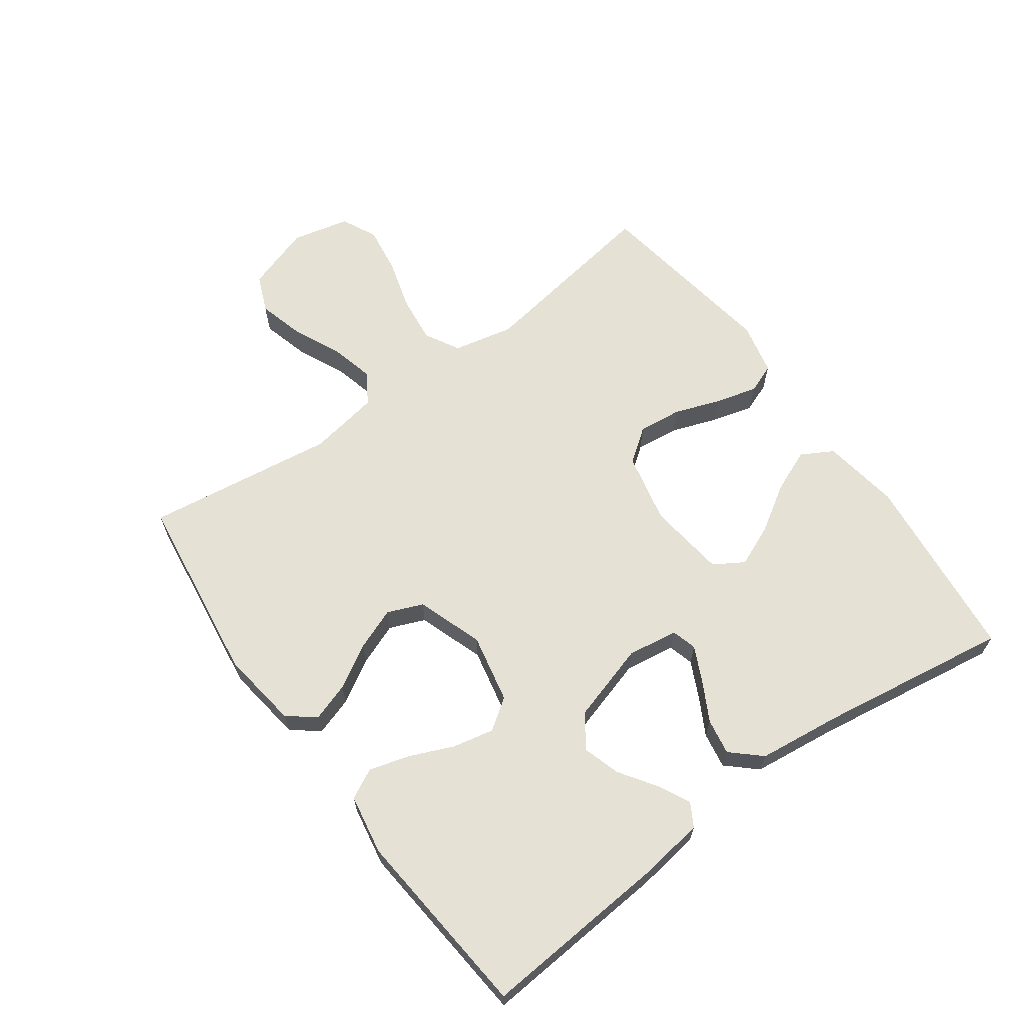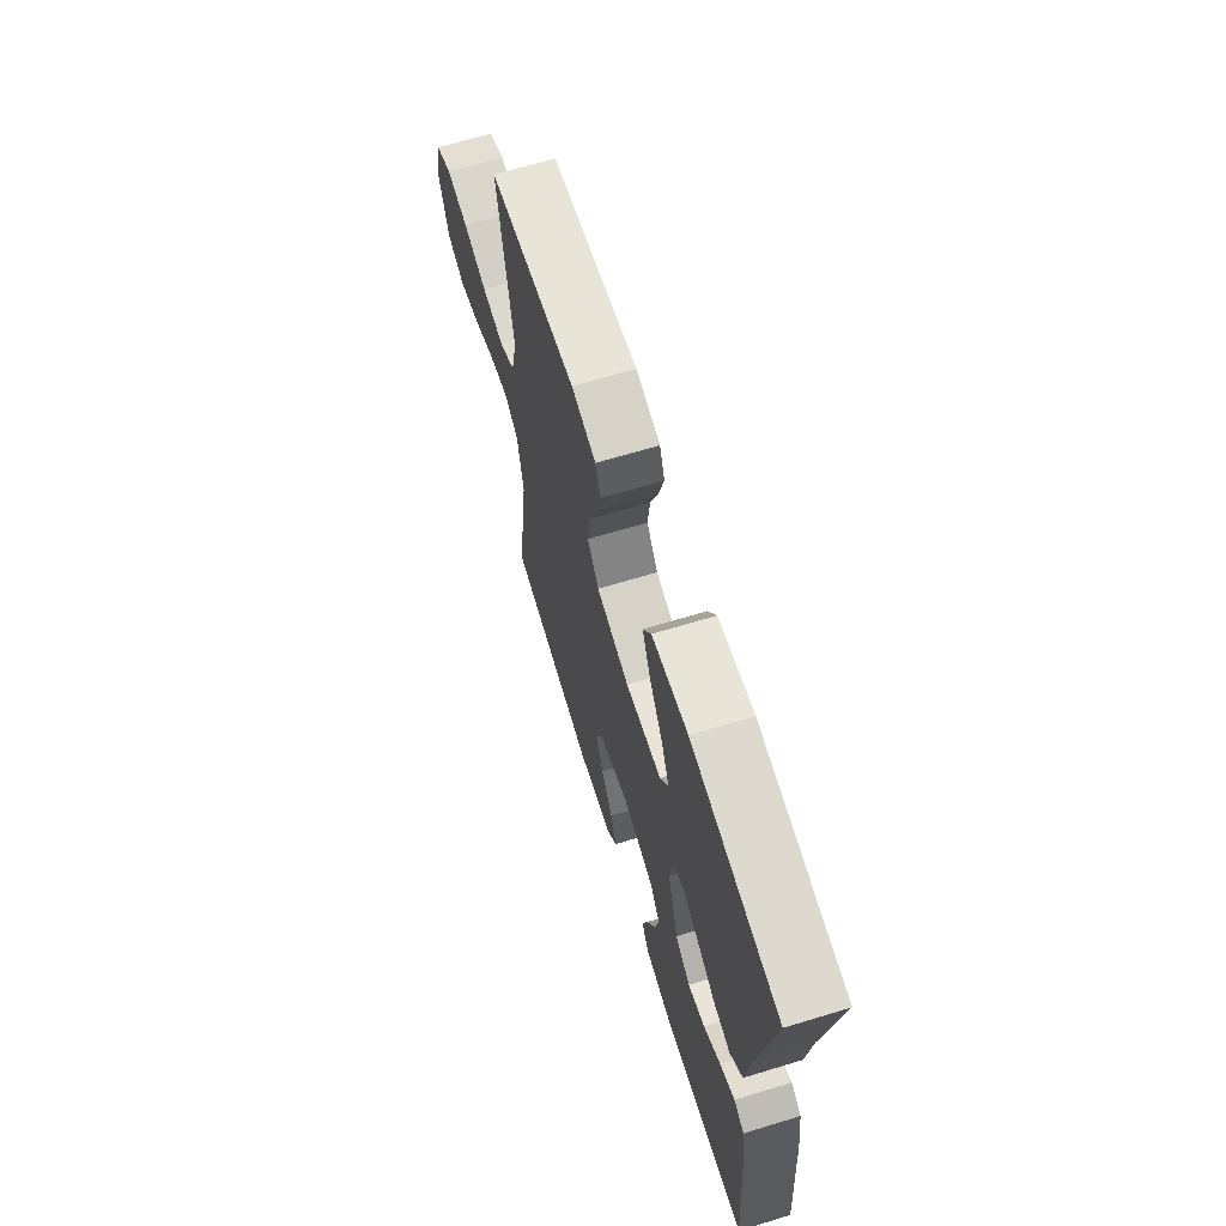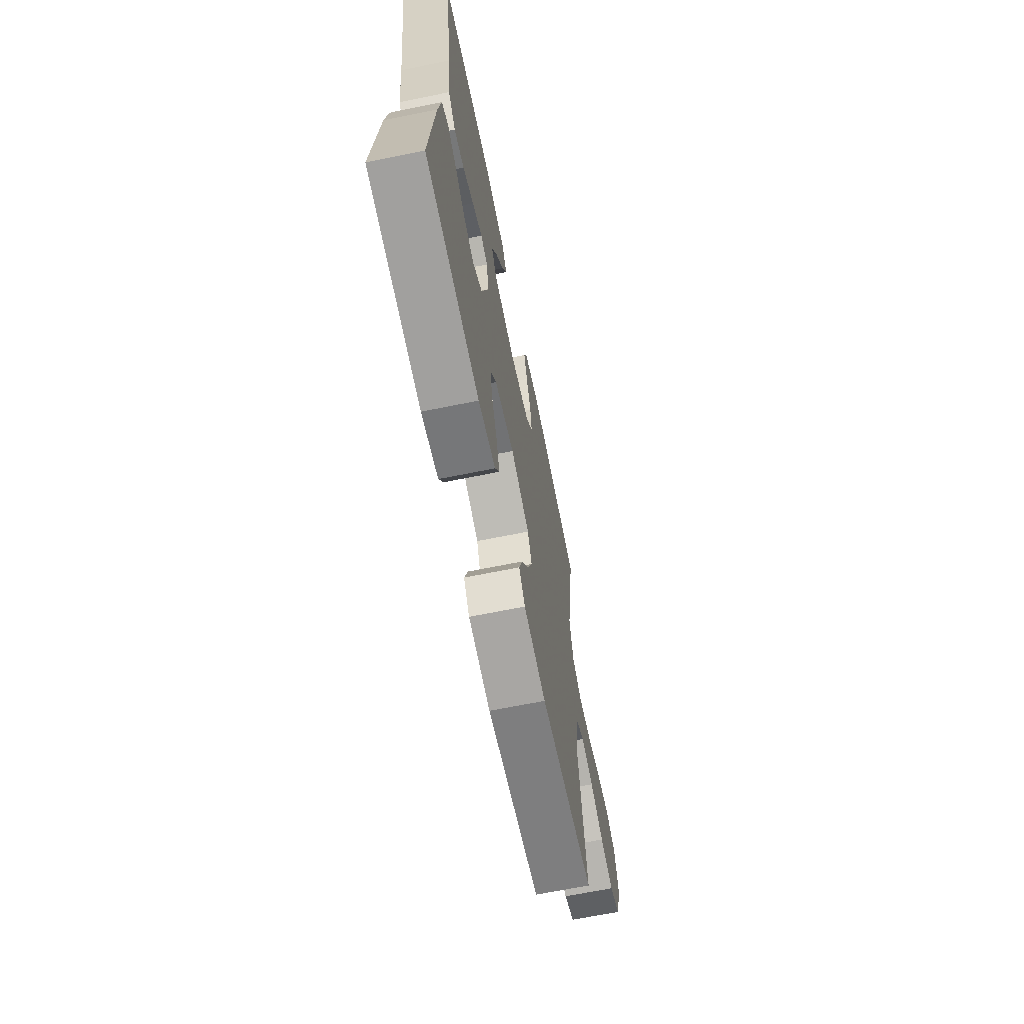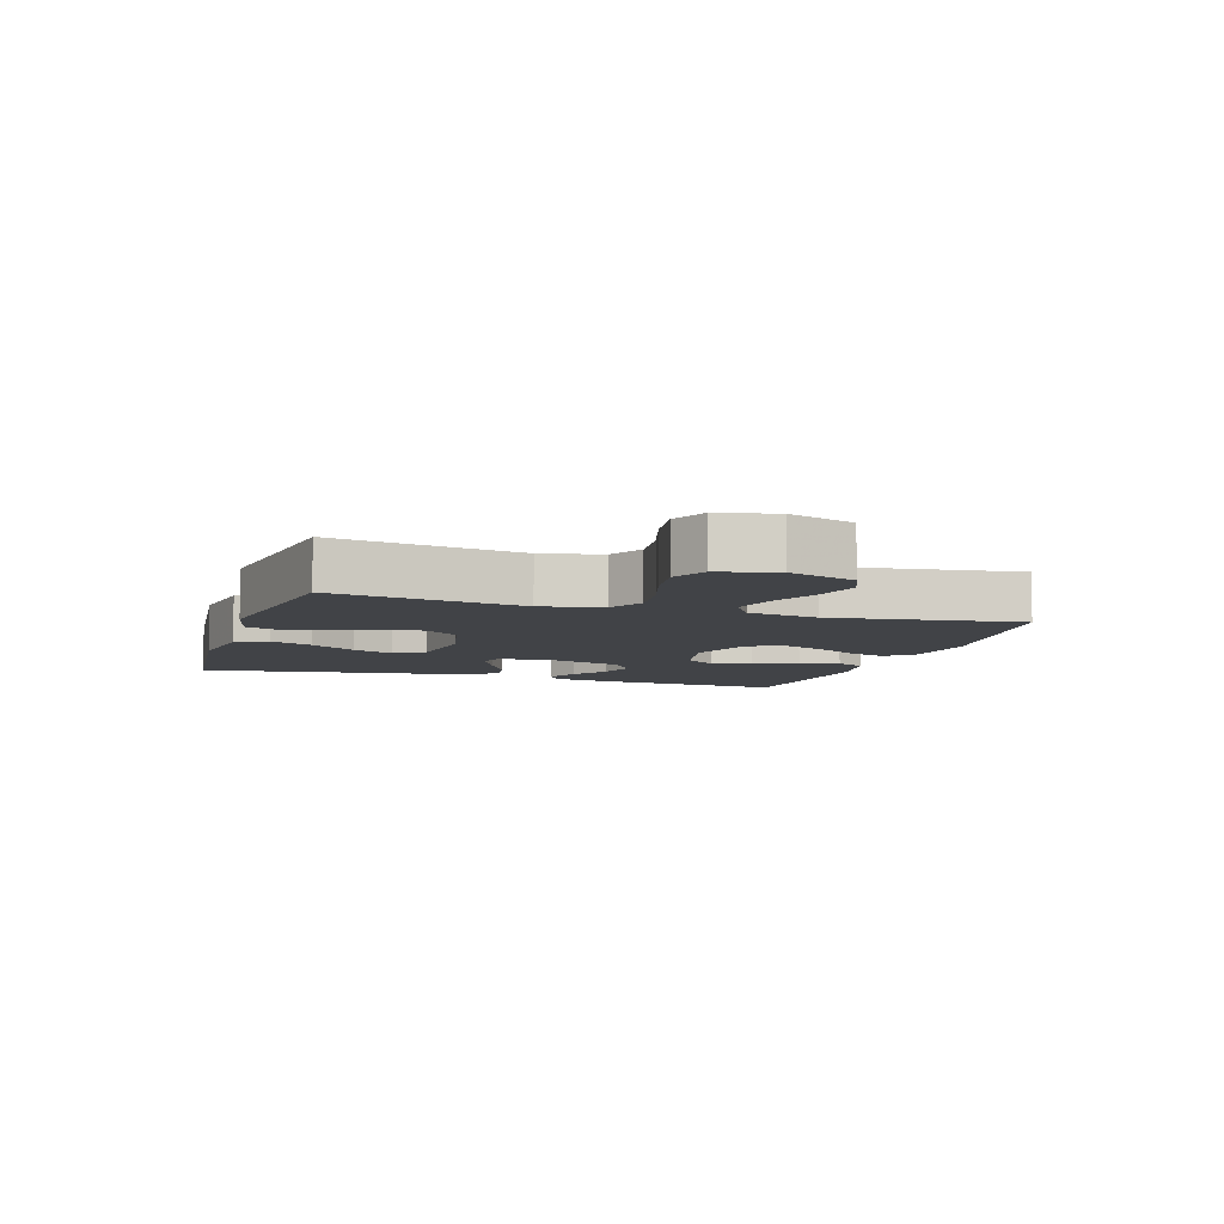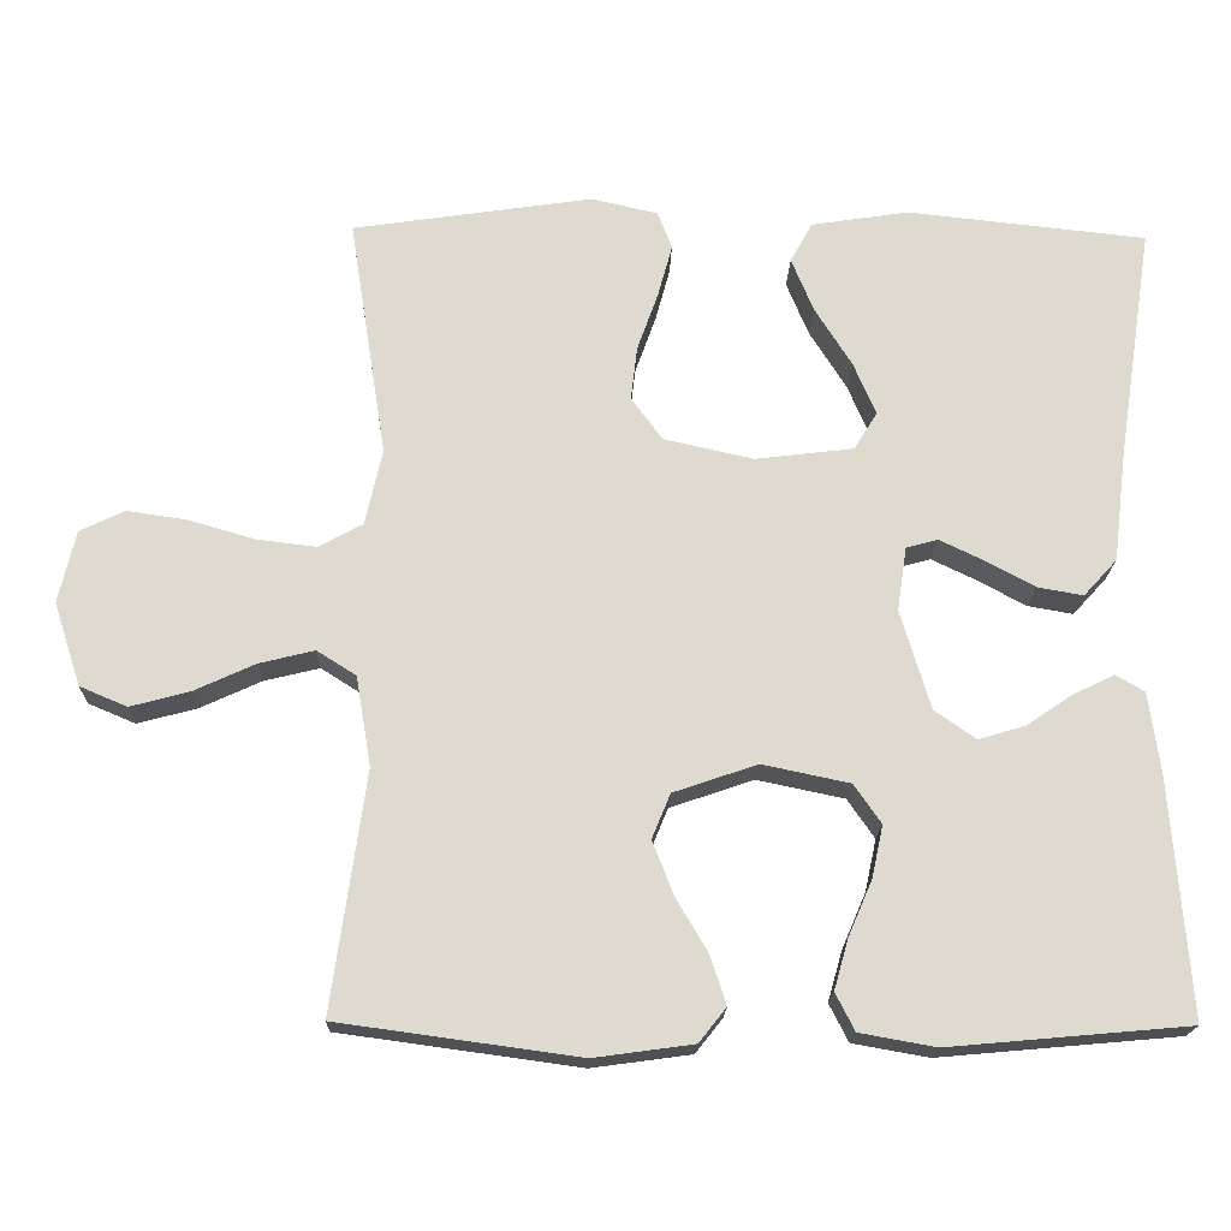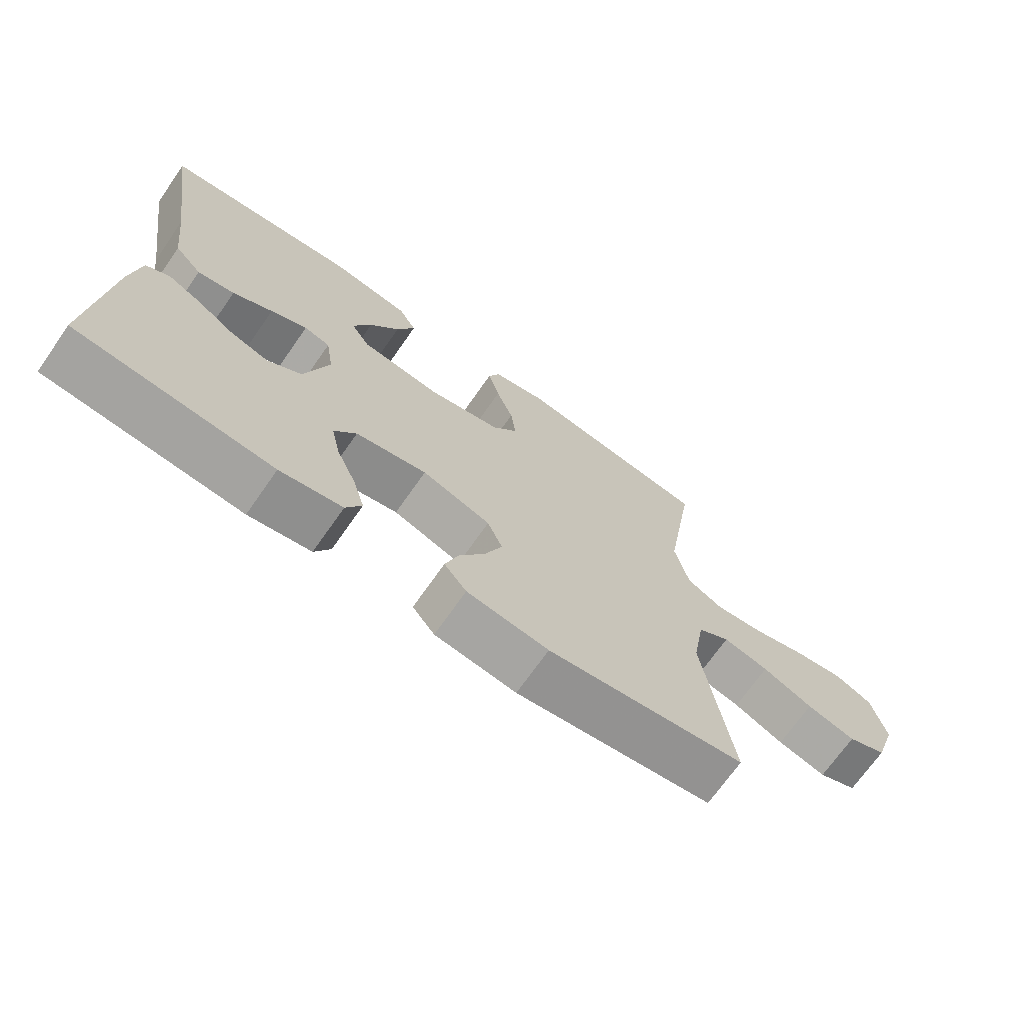
<metadata>
{"format":"obj","ext":"obj","renderer":"f3d","projection":"perspective","resolution":1024,"background":"white","views":[{"elev":64.7,"azim":-126.0,"up":"+Y"},{"elev":66.4,"azim":-107.0,"up":"+Z"},{"elev":-66.9,"azim":-78.5,"up":"+Z"},{"elev":-7.3,"azim":72.3,"up":"+Y"},{"elev":-18.7,"azim":178.4,"up":"+Z"},{"elev":-70.6,"azim":-35.0,"up":"+Z"}]}
</metadata>
<code>
v -0.5 0.07 -0.5
v -0.477 0.07 -0.2
v -0.463 0.07 -0.1
v -0.427 0.07 -0.079
v -0.376 0.07 -0.104
v -0.318 0.07 -0.143
v -0.259 0.07 -0.161
v -0.207 0.07 -0.124
v -0.17 0.07 0
v -0.182 0.07 0.08
v -0.222 0.07 0.091
v -0.278 0.07 0.064
v -0.339 0.07 0.031
v -0.396 0.07 0.021
v -0.438 0.07 0.067
v -0.454 0.07 0.2
v -0.5 0.07 0.5
v -0.2 0.07 0.532
v -0.078 0.07 0.513
v -0.05 0.07 0.463
v -0.078 0.07 0.395
v -0.124 0.07 0.322
v -0.152 0.07 0.256
v -0.123 0.07 0.209
v 0 0.07 0.194
v 0.112 0.07 0.219
v 0.151 0.07 0.272
v 0.143 0.07 0.34
v 0.117 0.07 0.413
v 0.099 0.07 0.479
v 0.117 0.07 0.526
v 0.2 0.07 0.545
v 0.5 0.07 0.5
v 0.453 0.07 0.2
v 0.474 0.07 0.104
v 0.529 0.07 0.074
v 0.604 0.07 0.083
v 0.686 0.07 0.107
v 0.761 0.07 0.118
v 0.817 0.07 0.091
v 0.838 0.07 0
v 0.804 0.07 -0.104
v 0.745 0.07 -0.129
v 0.671 0.07 -0.109
v 0.595 0.07 -0.074
v 0.526 0.07 -0.057
v 0.477 0.07 -0.088
v 0.458 0.07 -0.2
v 0.5 0.07 -0.5
v 0.2 0.07 -0.541
v 0.076 0.07 -0.524
v 0.042 0.07 -0.481
v 0.062 0.07 -0.42
v 0.102 0.07 -0.352
v 0.128 0.07 -0.285
v 0.105 0.07 -0.229
v 0 0.07 -0.193
v -0.109 0.07 -0.216
v -0.143 0.07 -0.265
v -0.129 0.07 -0.33
v -0.099 0.07 -0.4
v -0.081 0.07 -0.463
v -0.105 0.07 -0.51
v -0.2 0.07 -0.527
v -0.5 0 -0.5
v -0.477 0 -0.2
v -0.463 0 -0.1
v -0.427 0 -0.079
v -0.376 0 -0.104
v -0.318 0 -0.143
v -0.259 0 -0.161
v -0.207 0 -0.124
v -0.17 0 0
v -0.182 0 0.08
v -0.222 0 0.091
v -0.278 0 0.064
v -0.339 0 0.031
v -0.396 0 0.021
v -0.438 0 0.067
v -0.454 0 0.2
v -0.5 0 0.5
v -0.2 0 0.532
v -0.078 0 0.513
v -0.05 0 0.463
v -0.078 0 0.395
v -0.124 0 0.322
v -0.152 0 0.256
v -0.123 0 0.209
v 0 0 0.194
v 0.112 0 0.219
v 0.151 0 0.272
v 0.143 0 0.34
v 0.117 0 0.413
v 0.099 0 0.479
v 0.117 0 0.526
v 0.2 0 0.545
v 0.5 0 0.5
v 0.453 0 0.2
v 0.474 0 0.104
v 0.529 0 0.074
v 0.604 0 0.083
v 0.686 0 0.107
v 0.761 0 0.118
v 0.817 0 0.091
v 0.838 0 0
v 0.804 0 -0.104
v 0.745 0 -0.129
v 0.671 0 -0.109
v 0.595 0 -0.074
v 0.526 0 -0.057
v 0.477 0 -0.088
v 0.458 0 -0.2
v 0.5 0 -0.5
v 0.2 0 -0.541
v 0.076 0 -0.524
v 0.042 0 -0.481
v 0.062 0 -0.42
v 0.102 0 -0.352
v 0.128 0 -0.285
v 0.105 0 -0.229
v 0 0 -0.193
v -0.109 0 -0.216
v -0.143 0 -0.265
v -0.129 0 -0.33
v -0.099 0 -0.4
v -0.081 0 -0.463
v -0.105 0 -0.51
v -0.2 0 -0.527
f 4 5 6
f 3 4 6
f 2 3 6
f 1 2 6
f 64 1 6
f 63 64 6
f 62 63 6
f 61 62 6
f 60 61 6
f 59 60 6 7
f 58 59 7 8
f 57 58 8 9
f 56 57 9 10
f 52 53 54
f 51 52 54
f 50 51 54
f 49 50 54
f 48 49 54
f 47 48 54 55
f 46 47 55 56
f 43 44 45
f 42 43 45
f 41 42 45
f 40 41 45
f 39 40 45
f 38 39 45
f 37 38 45
f 36 37 45 46
f 46 56 10
f 36 46 10
f 35 36 10
f 32 33 34
f 31 32 34
f 30 31 34
f 29 30 34
f 28 29 34
f 27 28 34 35
f 20 21 22
f 19 20 22
f 18 19 22
f 17 18 22
f 16 17 22
f 16 22 23
f 15 16 23
f 14 15 23
f 13 14 23
f 12 13 23
f 11 12 23 24
f 11 24 25
f 10 11 25
f 35 10 25
f 35 25 26
f 26 27 35
f 70 69 68
f 70 68 67
f 70 67 66
f 70 66 65
f 70 65 128
f 70 128 127
f 70 127 126
f 70 126 125
f 70 125 124
f 71 70 124 123
f 72 71 123 122
f 73 72 122 121
f 74 73 121 120
f 118 117 116
f 118 116 115
f 118 115 114
f 118 114 113
f 118 113 112
f 119 118 112 111
f 120 119 111 110
f 109 108 107
f 109 107 106
f 109 106 105
f 109 105 104
f 109 104 103
f 109 103 102
f 109 102 101
f 110 109 101 100
f 74 120 110
f 74 110 100
f 74 100 99
f 98 97 96
f 98 96 95
f 98 95 94
f 98 94 93
f 98 93 92
f 99 98 92 91
f 86 85 84
f 86 84 83
f 86 83 82
f 86 82 81
f 86 81 80
f 87 86 80
f 87 80 79
f 87 79 78
f 87 78 77
f 87 77 76
f 88 87 76 75
f 89 88 75
f 89 75 74
f 89 74 99
f 90 89 99
f 99 91 90
f 1 65 66 2
f 2 66 67 3
f 3 67 68 4
f 4 68 69 5
f 5 69 70 6
f 6 70 71 7
f 7 71 72 8
f 8 72 73 9
f 9 73 74 10
f 10 74 75 11
f 11 75 76 12
f 12 76 77 13
f 13 77 78 14
f 14 78 79 15
f 15 79 80 16
f 16 80 81 17
f 17 81 82 18
f 18 82 83 19
f 19 83 84 20
f 20 84 85 21
f 21 85 86 22
f 22 86 87 23
f 23 87 88 24
f 24 88 89 25
f 25 89 90 26
f 26 90 91 27
f 27 91 92 28
f 28 92 93 29
f 29 93 94 30
f 30 94 95 31
f 31 95 96 32
f 32 96 97 33
f 33 97 98 34
f 34 98 99 35
f 35 99 100 36
f 36 100 101 37
f 37 101 102 38
f 38 102 103 39
f 39 103 104 40
f 40 104 105 41
f 41 105 106 42
f 42 106 107 43
f 43 107 108 44
f 44 108 109 45
f 45 109 110 46
f 46 110 111 47
f 47 111 112 48
f 48 112 113 49
f 49 113 114 50
f 50 114 115 51
f 51 115 116 52
f 52 116 117 53
f 53 117 118 54
f 54 118 119 55
f 55 119 120 56
f 56 120 121 57
f 57 121 122 58
f 58 122 123 59
f 59 123 124 60
f 60 124 125 61
f 61 125 126 62
f 62 126 127 63
f 63 127 128 64
f 64 128 65 1

</code>
